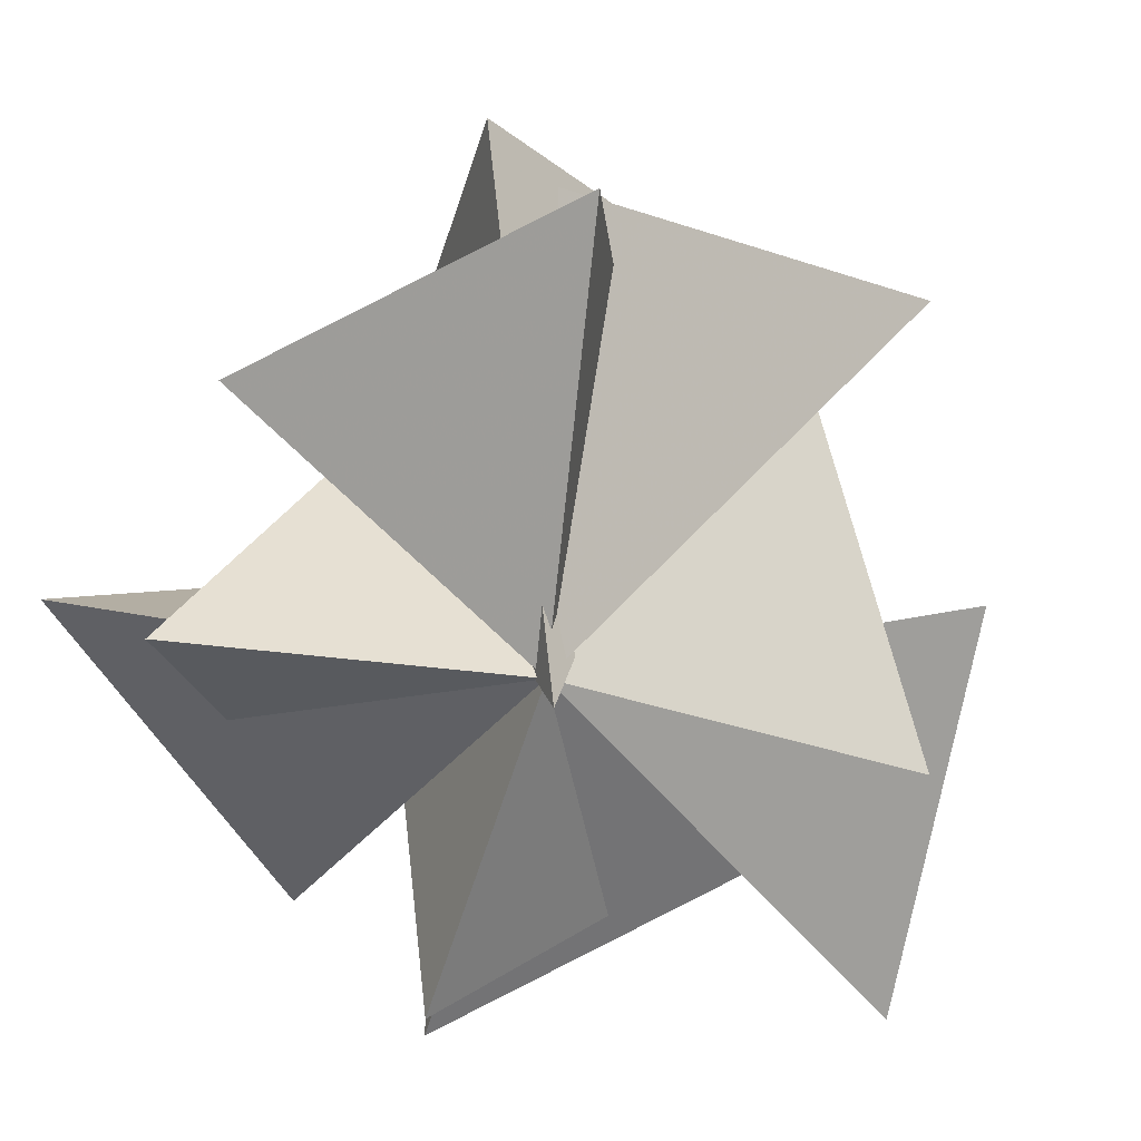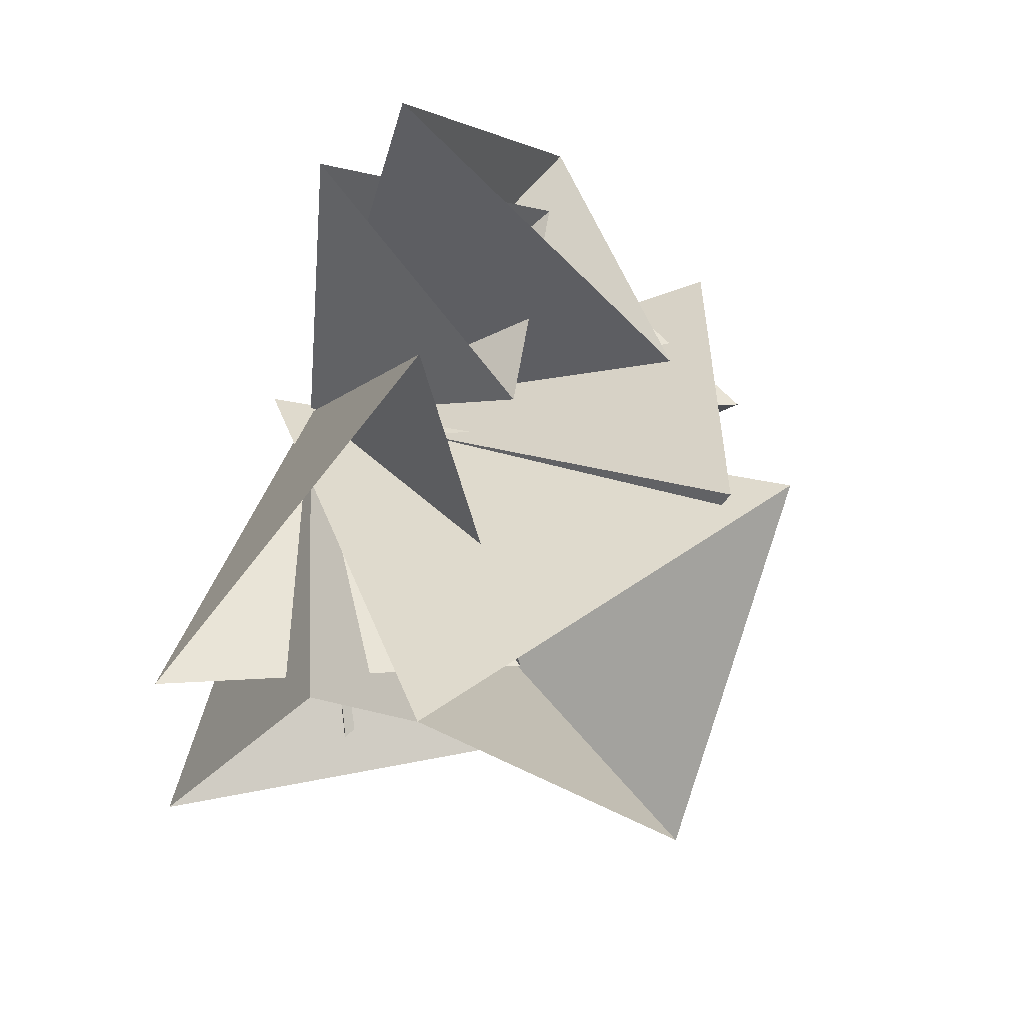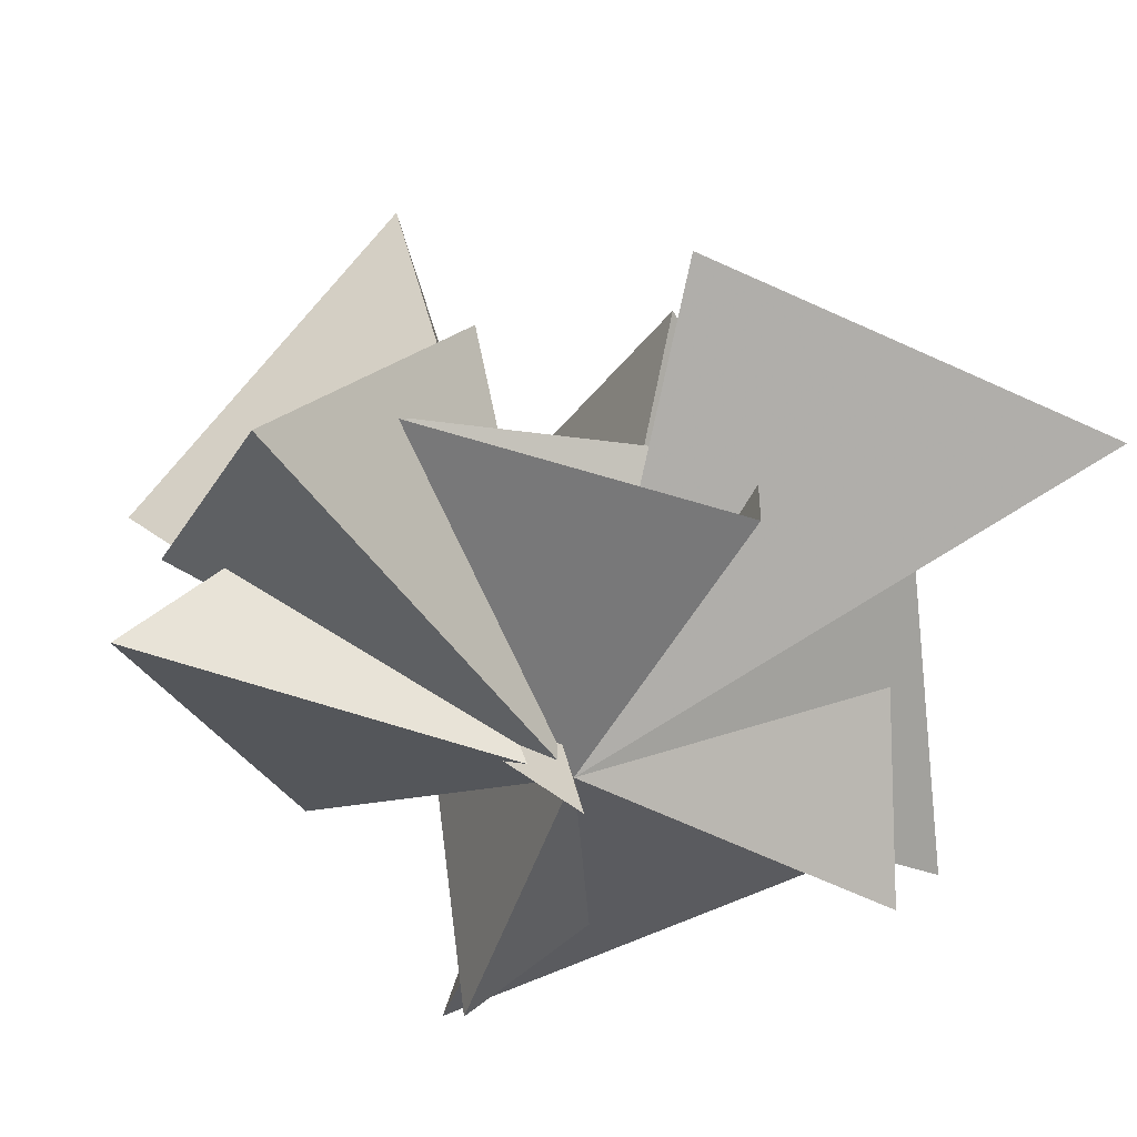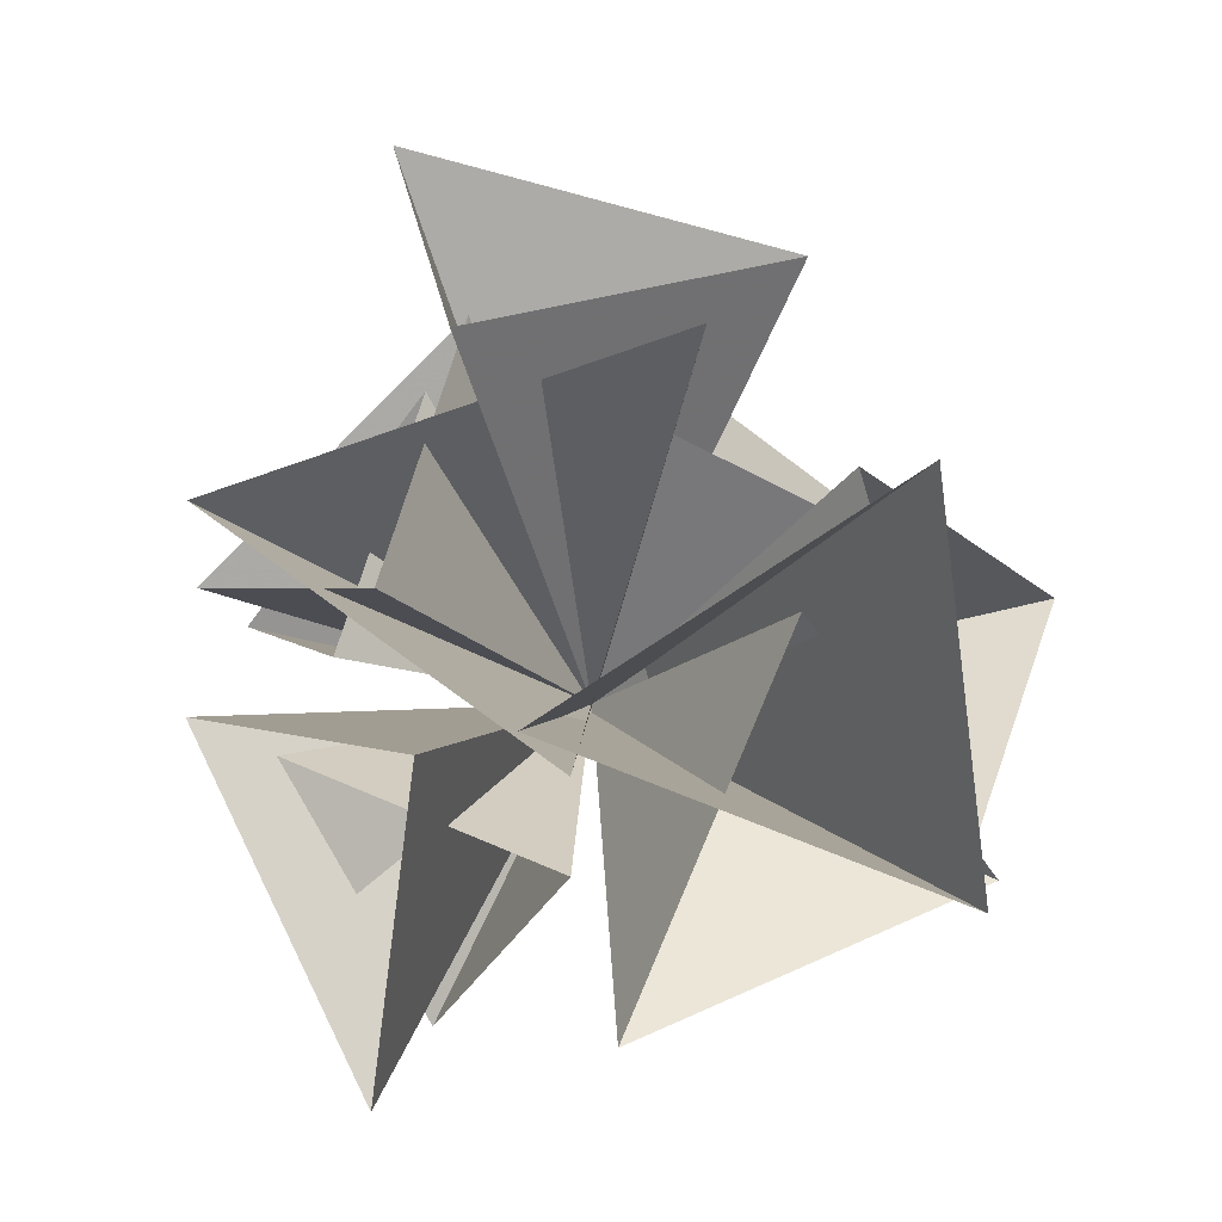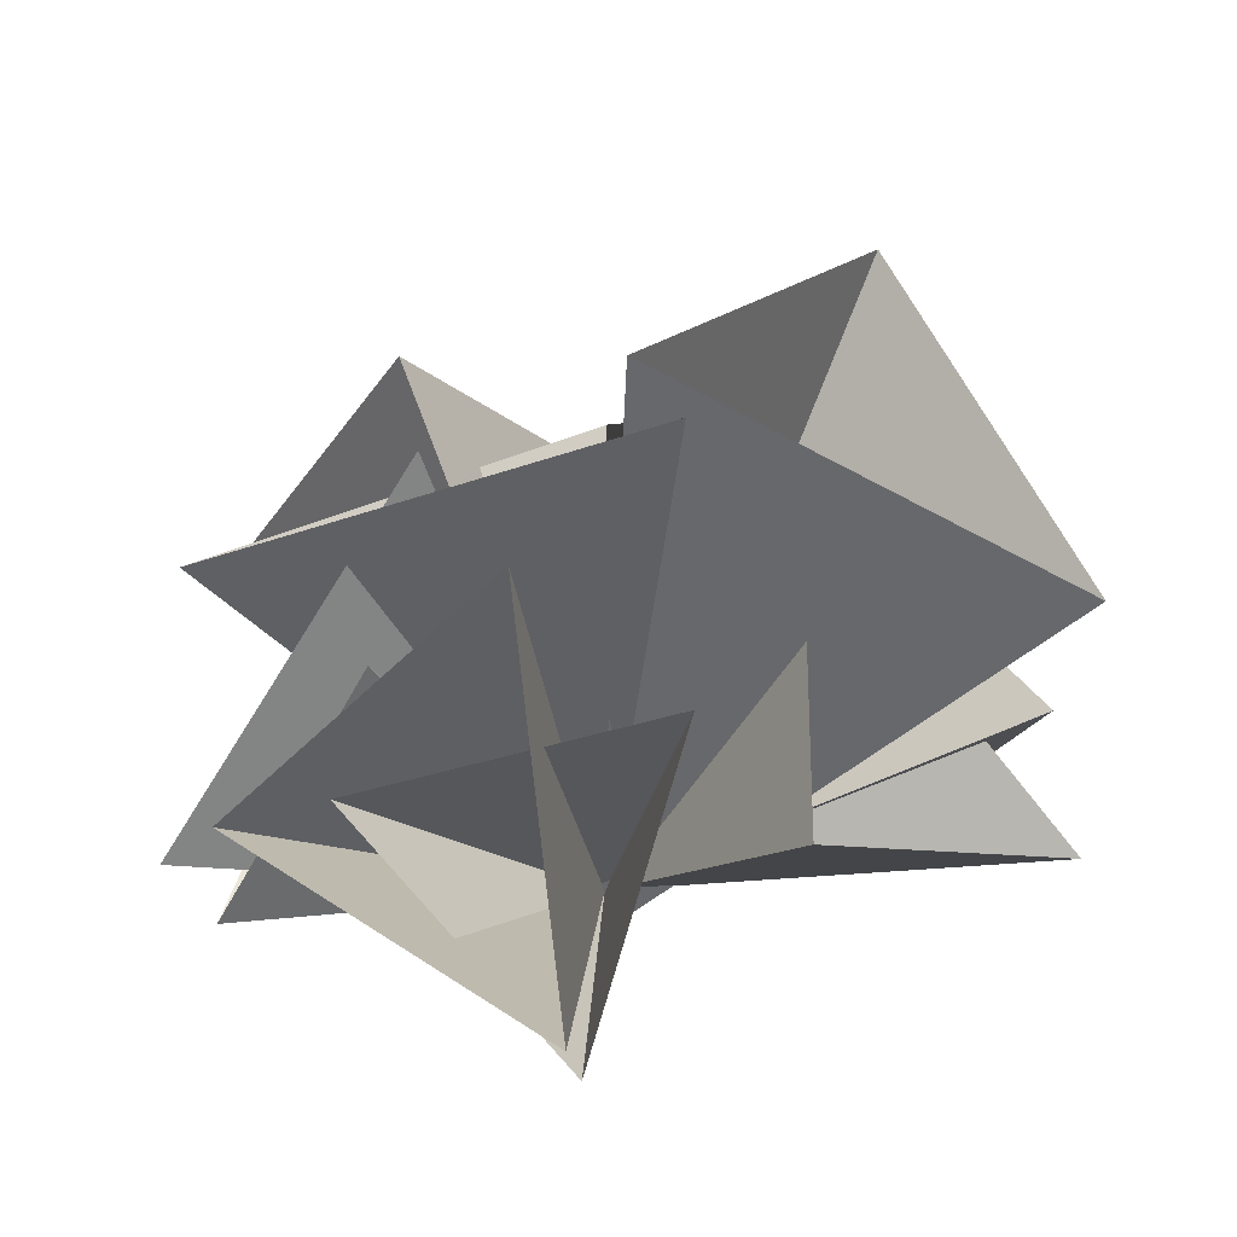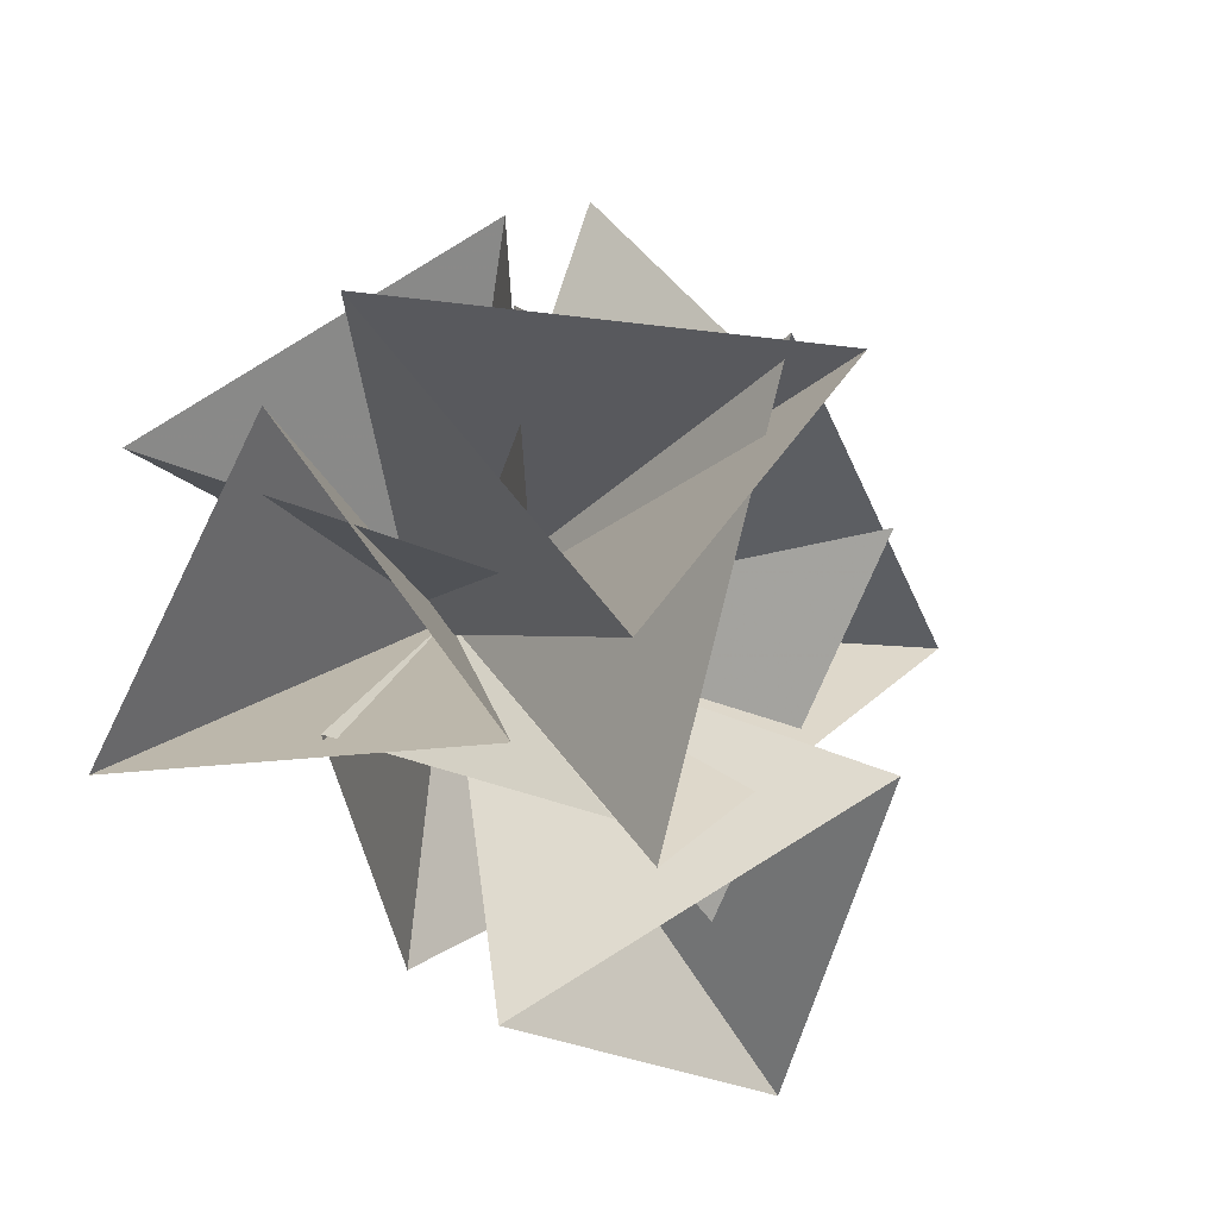
<metadata>
{"format":"obj","ext":"obj","renderer":"f3d","projection":"perspective","resolution":1024,"background":"white","views":[{"elev":-70.3,"azim":68.4,"up":"+Y"},{"elev":60.0,"azim":114.2,"up":"+Z"},{"elev":-47.7,"azim":147.1,"up":"+Y"},{"elev":72.2,"azim":10.3,"up":"+Y"},{"elev":19.4,"azim":-12.3,"up":"+Y"},{"elev":-7.8,"azim":137.4,"up":"+Z"}]}
</metadata>
<code>
v -1.57 1.4 -0.12
v 0.1 2.14 0.87
v -0 0 0
v 0.25 1.56 -1.12
v 0.39 0.82 1.54
v 1.77 0.18 0.49
v 0.79 1.46 -0.08
v -0.09 2.35 0.8
v 1.64 1.38 0.91
v -0.02 -0.21 -0.04
v 1.16 2.4 -0.4
v -1.54 0.63 0.52
v -0.53 0.32 1.88
v -0.5 1.62 0.76
v -0.39 -0.03 1.45
v -1.13 0.75 0.64
v 0.11 1.12 0.99
v 1.59 0.84 0.58
v 1.84 0.11 -0.77
v 0.91 1.48 -0.68
v 0.18 -0.03 -1.49
v 1.23 0.75 -0.62
v -0.25 1.12 -0.96
v 0.58 1.03 -1.71
v -1.21 0.77 -2.02
v -0.65 1.99 -0.75
v -1.7 0.21 -0.14
v -0.74 0.85 -1.29
v -0.73 1.9 0.25
v -0.86 0.75 -0.97
v -1.5 -0.03 -0.08
v -0.94 1.12 0.31
o Node 0
f 3 2 1
f 3 2 3
f 4 3 3
f 4 3 4
f 2 4 4
f 3 4 2
f 3 3 2
f 4 3 3
f 4 4 3
f 1 4 4
f 3 1 4
f 3 1 3
f 5 3 3
f 5 3 5
f 6 5 5
f 3 5 6
f 3 3 6
f 7 3 3
f 7 7 3
f 6 7 7
f 3 6 7
f 3 6 3
f 7 3 3
f 7 3 7
f 5 7 7
f 3 7 5
f 3 3 5
f 8 3 3
f 8 8 3
f 9 8 8
f 10 9 8
f 10 9 10
f 11 10 10
f 11 10 11
f 9 11 11
f 10 11 9
f 10 10 9
f 11 10 10
f 11 11 10
f 8 11 11
f 10 8 11
f 10 8 10
f 12 10 10
f 12 10 12
f 13 12 12
f 3 12 13
f 3 3 13
f 14 3 3
f 14 14 3
f 13 14 14
f 3 13 14
f 3 13 3
f 14 3 3
f 14 3 14
f 12 14 14
f 3 14 12
f 3 3 12
f 15 3 3
f 15 15 3
f 16 15 15
f 3 16 15
f 3 16 3
f 15 3 3
f 15 3 15
f 17 15 15
f 3 15 17
f 3 3 17
f 16 3 3
f 16 16 3
f 17 16 16
f 3 17 16
f 3 17 3
f 18 3 3
f 18 3 18
f 19 18 18
f 3 18 19
f 3 3 19
f 20 3 3
f 20 20 3
f 19 20 20
f 3 19 20
f 3 19 3
f 20 3 3
f 20 3 20
f 18 20 20
f 3 20 18
f 3 3 18
f 21 3 3
f 21 21 3
f 22 21 21
f 3 22 21
f 3 22 3
f 21 3 3
f 21 3 21
f 23 21 21
f 3 21 23
f 3 3 23
f 22 3 3
f 22 22 3
f 23 22 22
f 3 23 22
f 3 23 3
f 24 3 3
f 24 3 24
f 25 24 24
f 3 24 25
f 3 3 25
f 26 3 3
f 26 26 3
f 25 26 26
f 3 25 26
f 3 25 3
f 26 3 3
f 26 3 26
f 24 26 26
f 3 26 24
f 3 3 24
f 27 3 3
f 27 27 3
f 28 27 27
f 3 28 27
f 3 28 3
f 27 3 3
f 27 3 27
f 29 27 27
f 3 27 29
f 3 3 29
f 28 3 3
f 28 28 3
f 29 28 28
f 3 29 28
f 3 29 3
f 30 3 3
f 30 3 30
f 31 30 30
f 3 30 31
f 3 3 31
f 32 3 3
f 32 32 3
f 31 32 32
f 3 31 32
f 3 31 3
f 32 3 3
f 32 3 32
f 30 32 32
f 3 32 30

</code>
